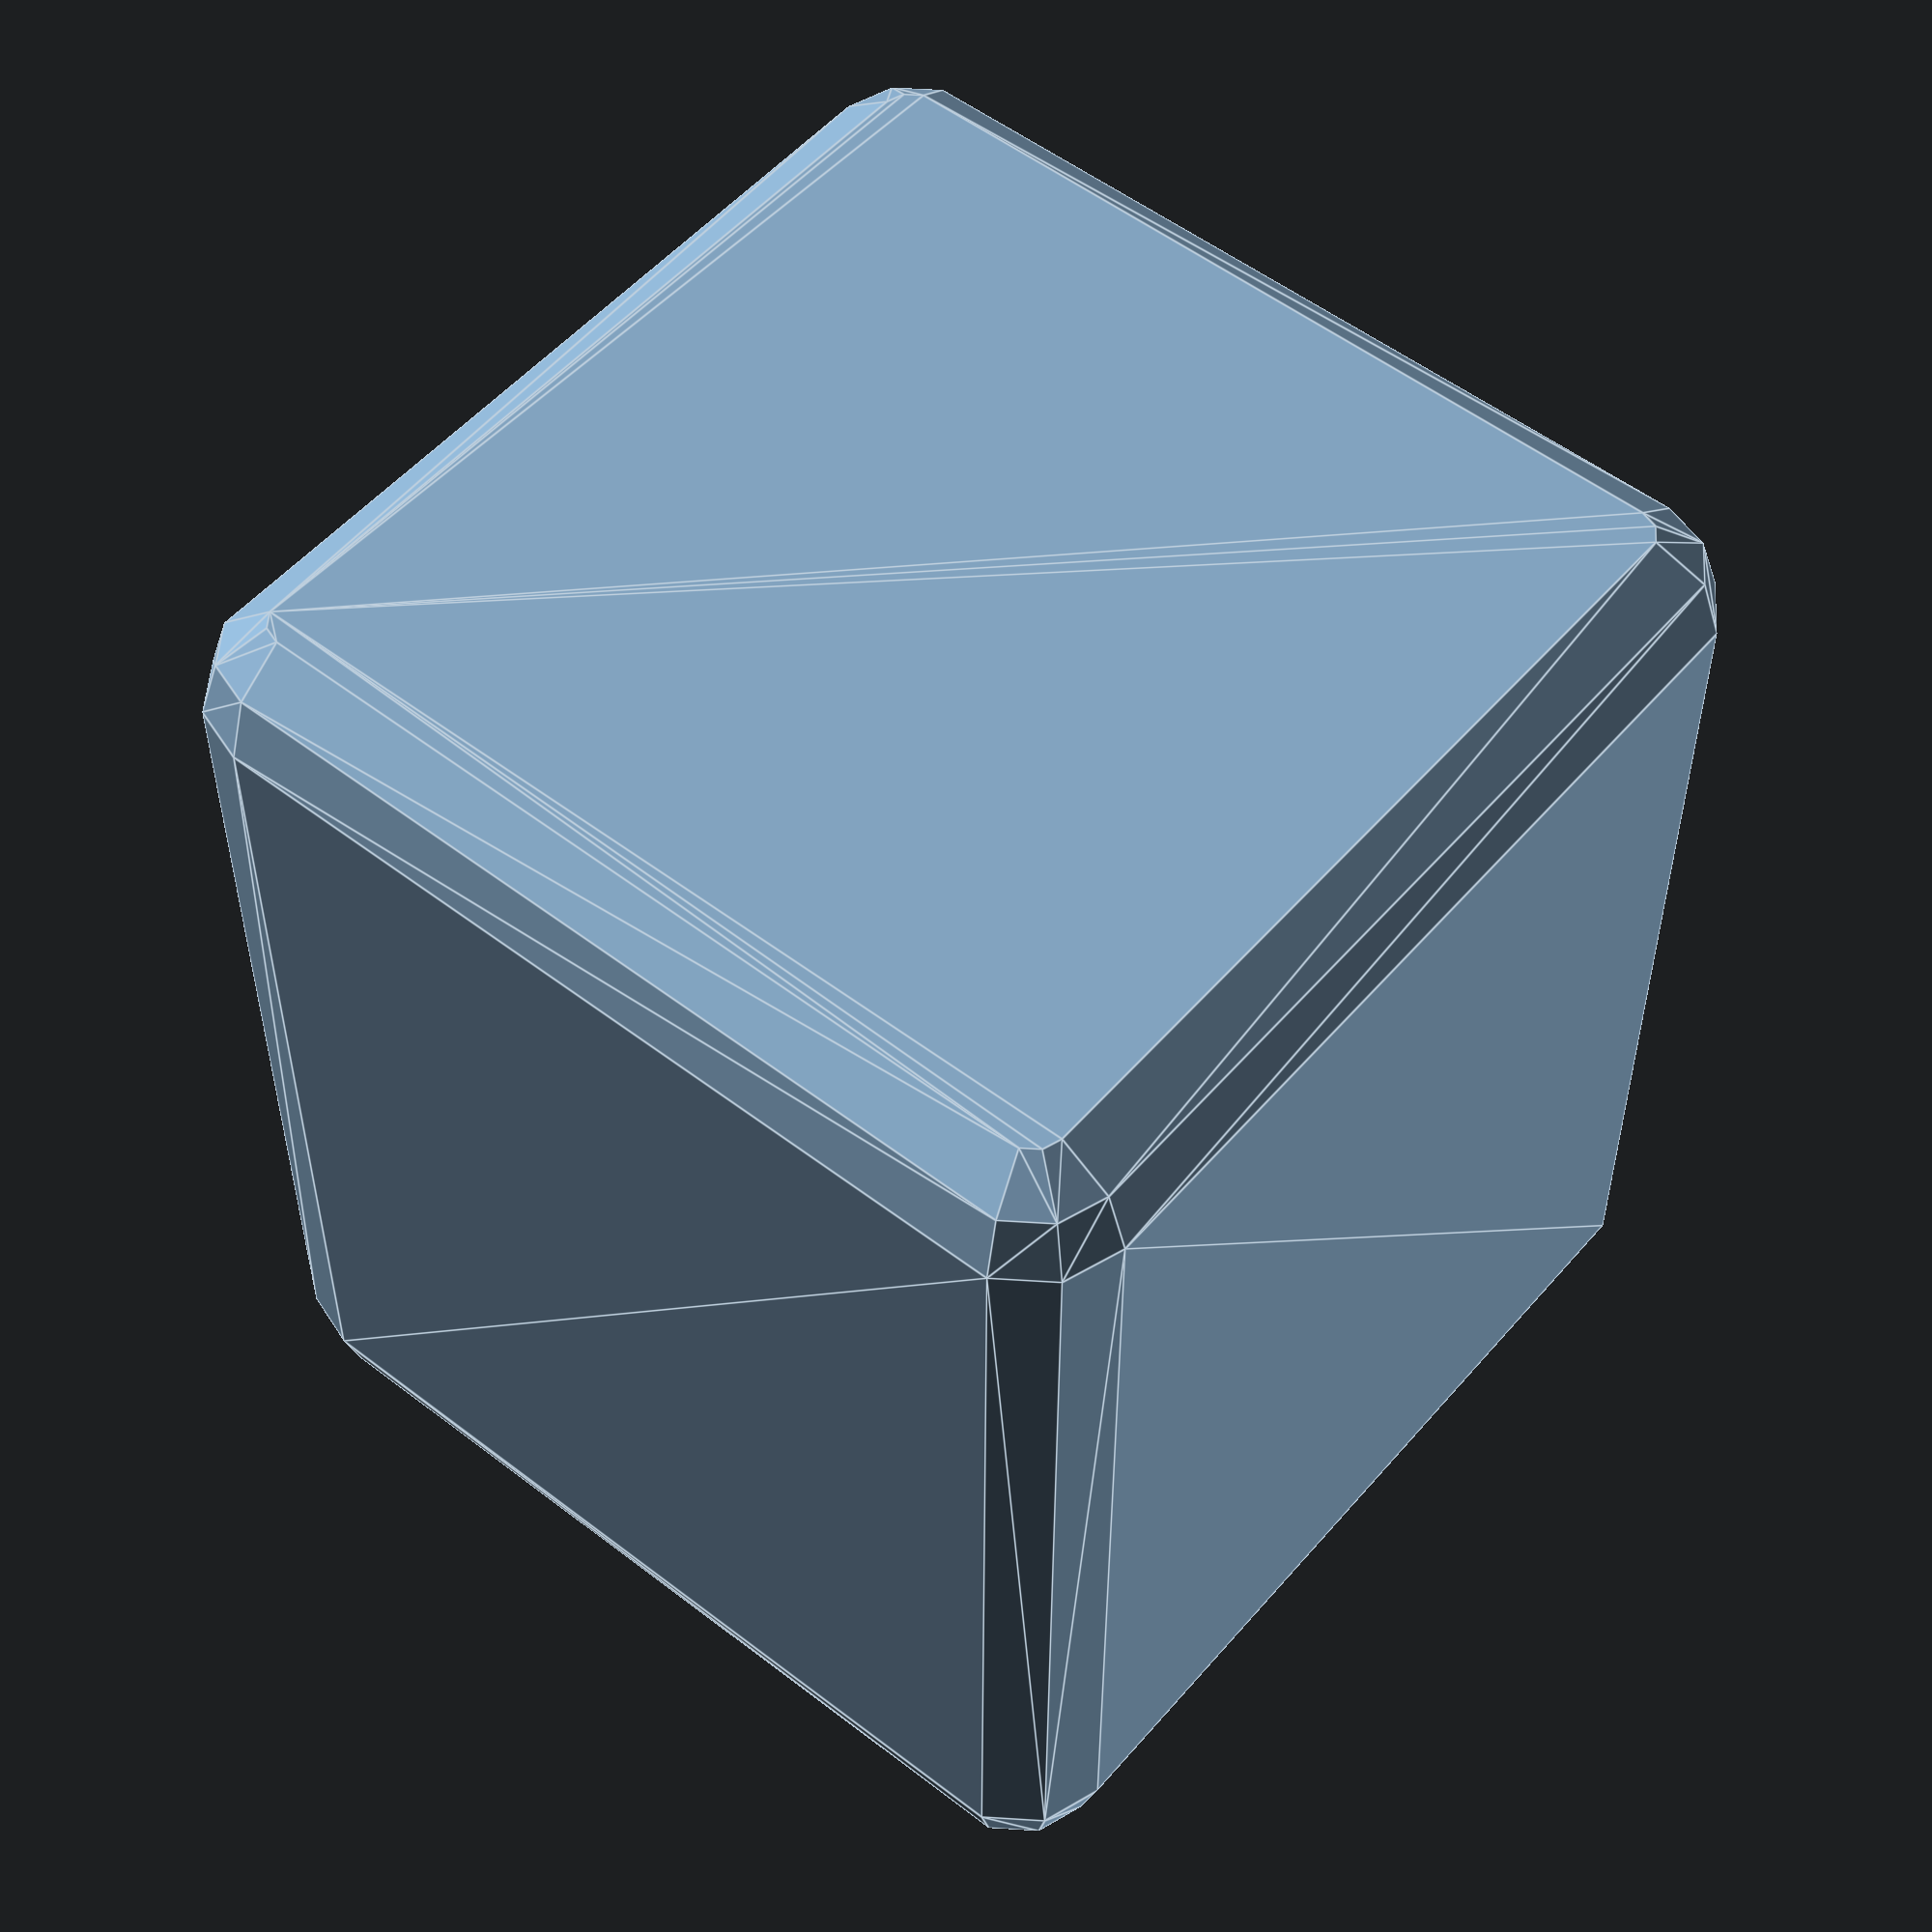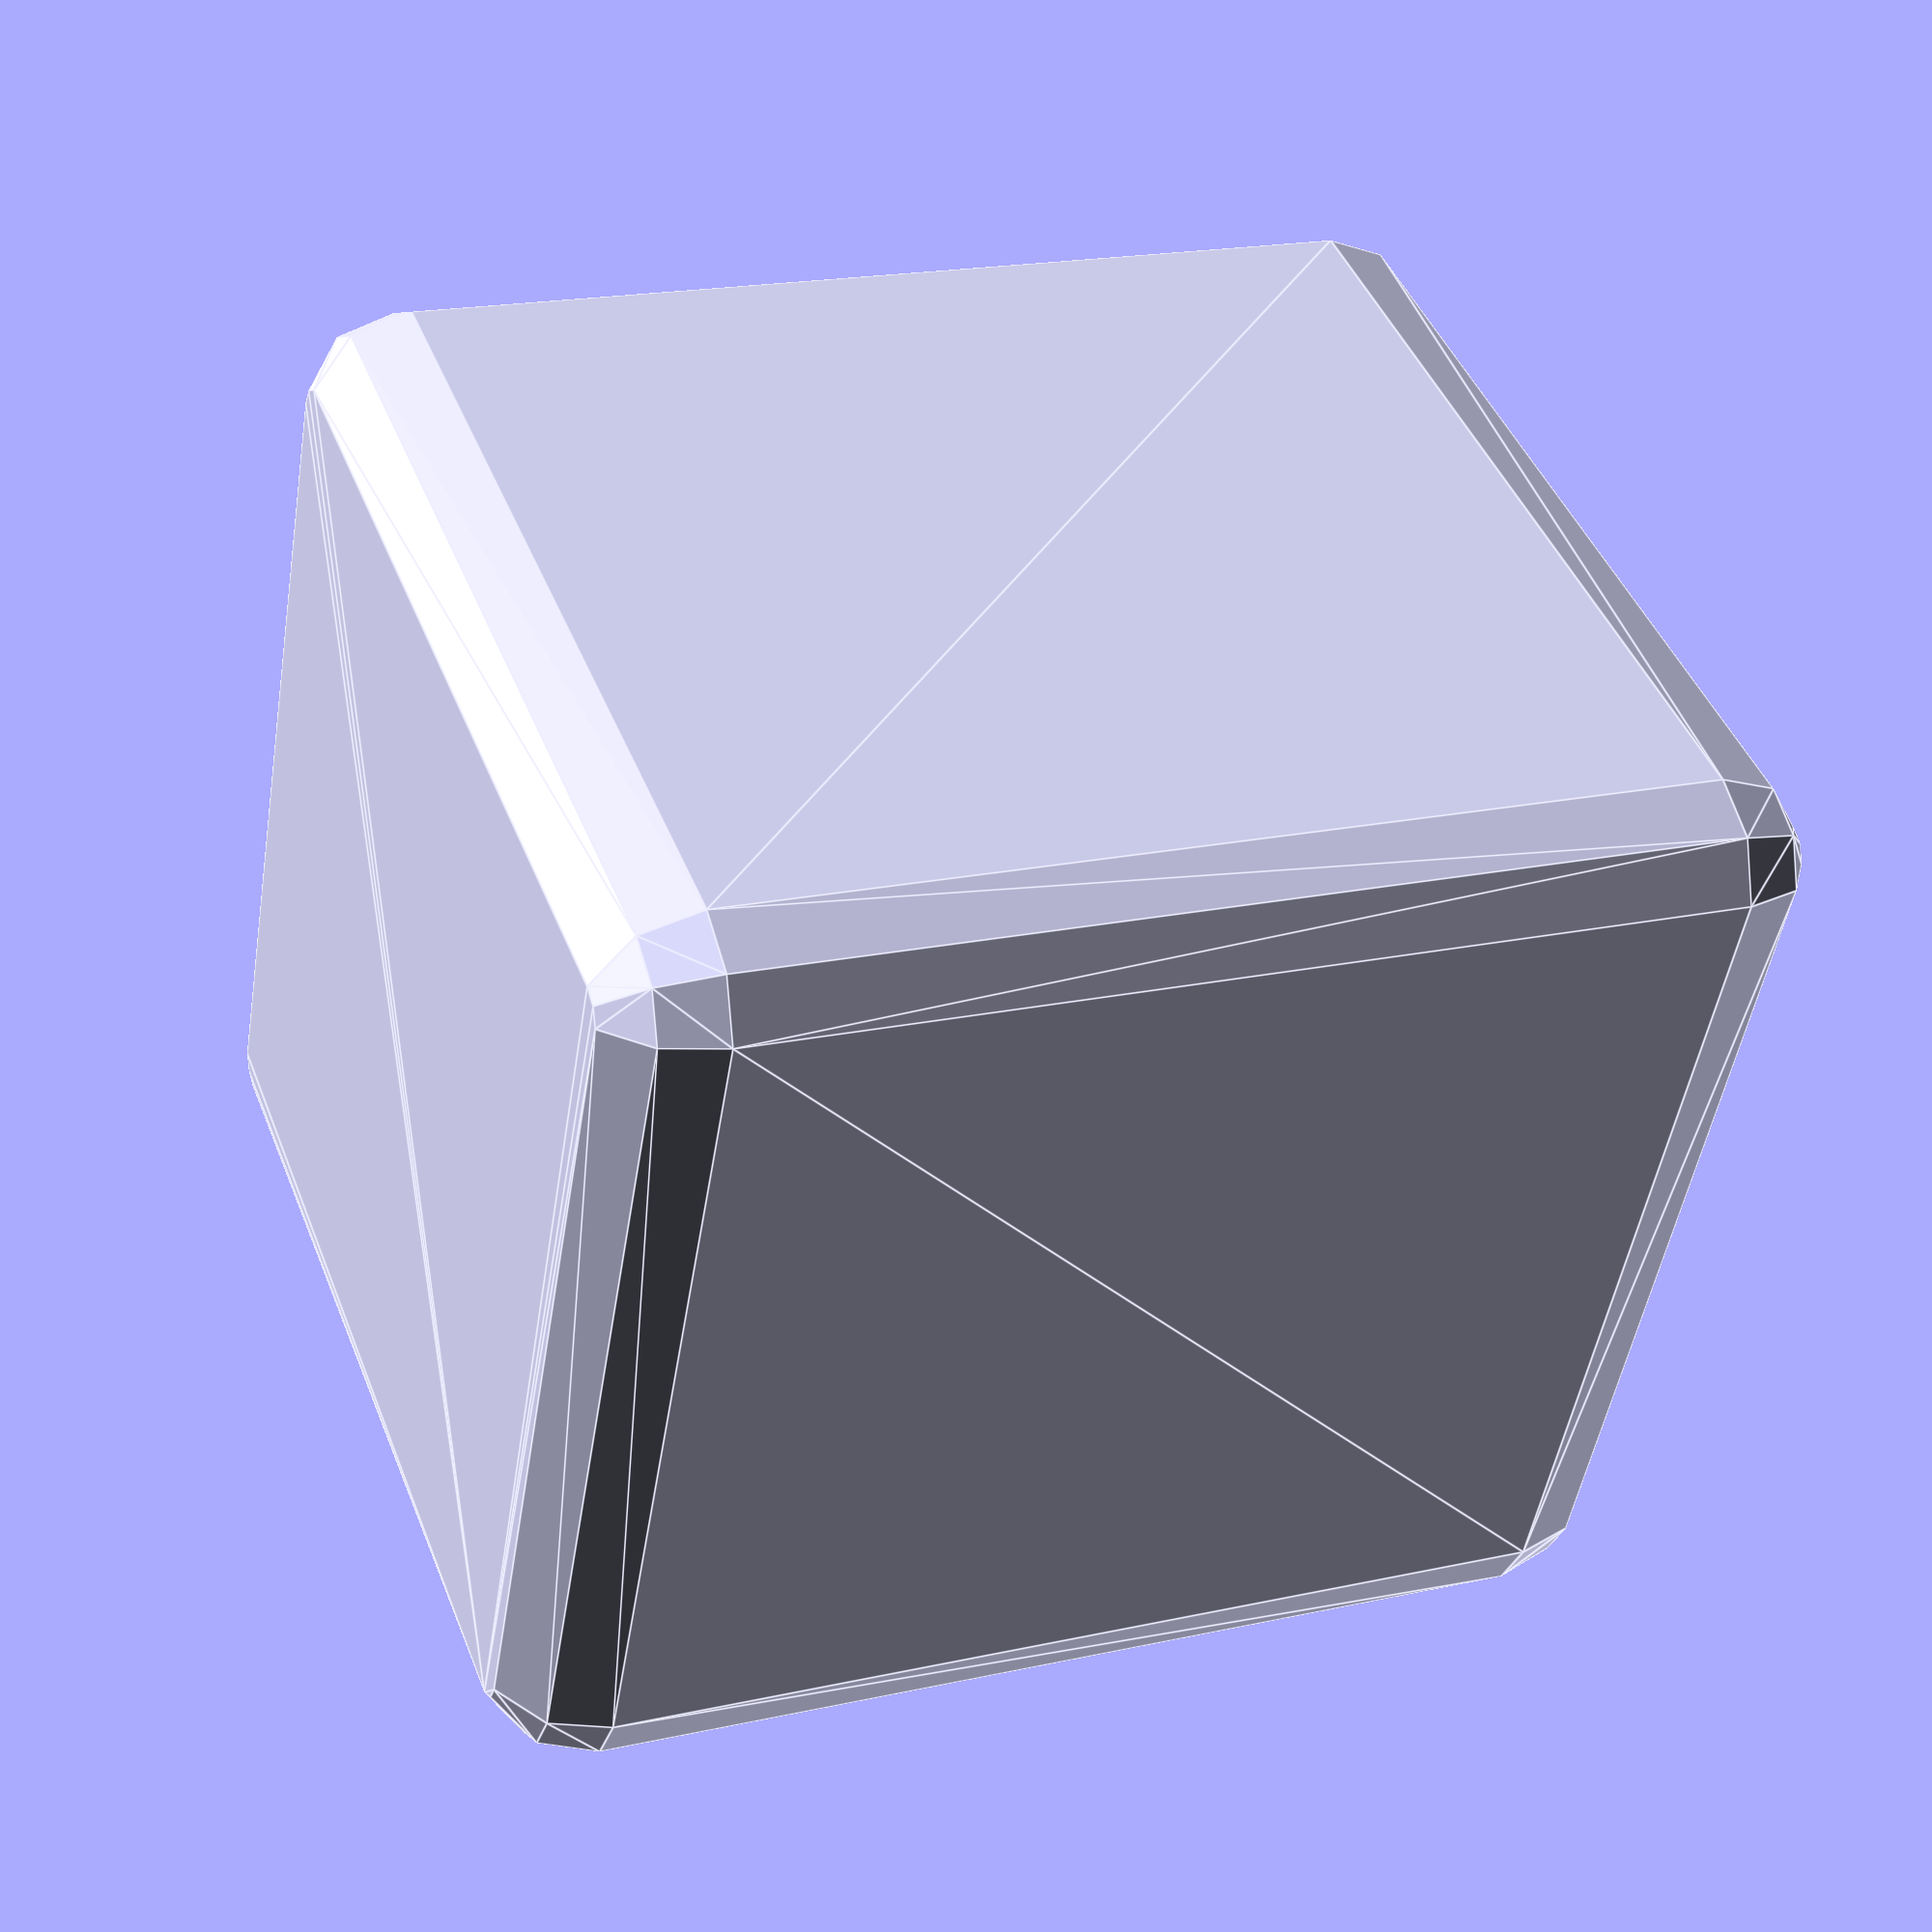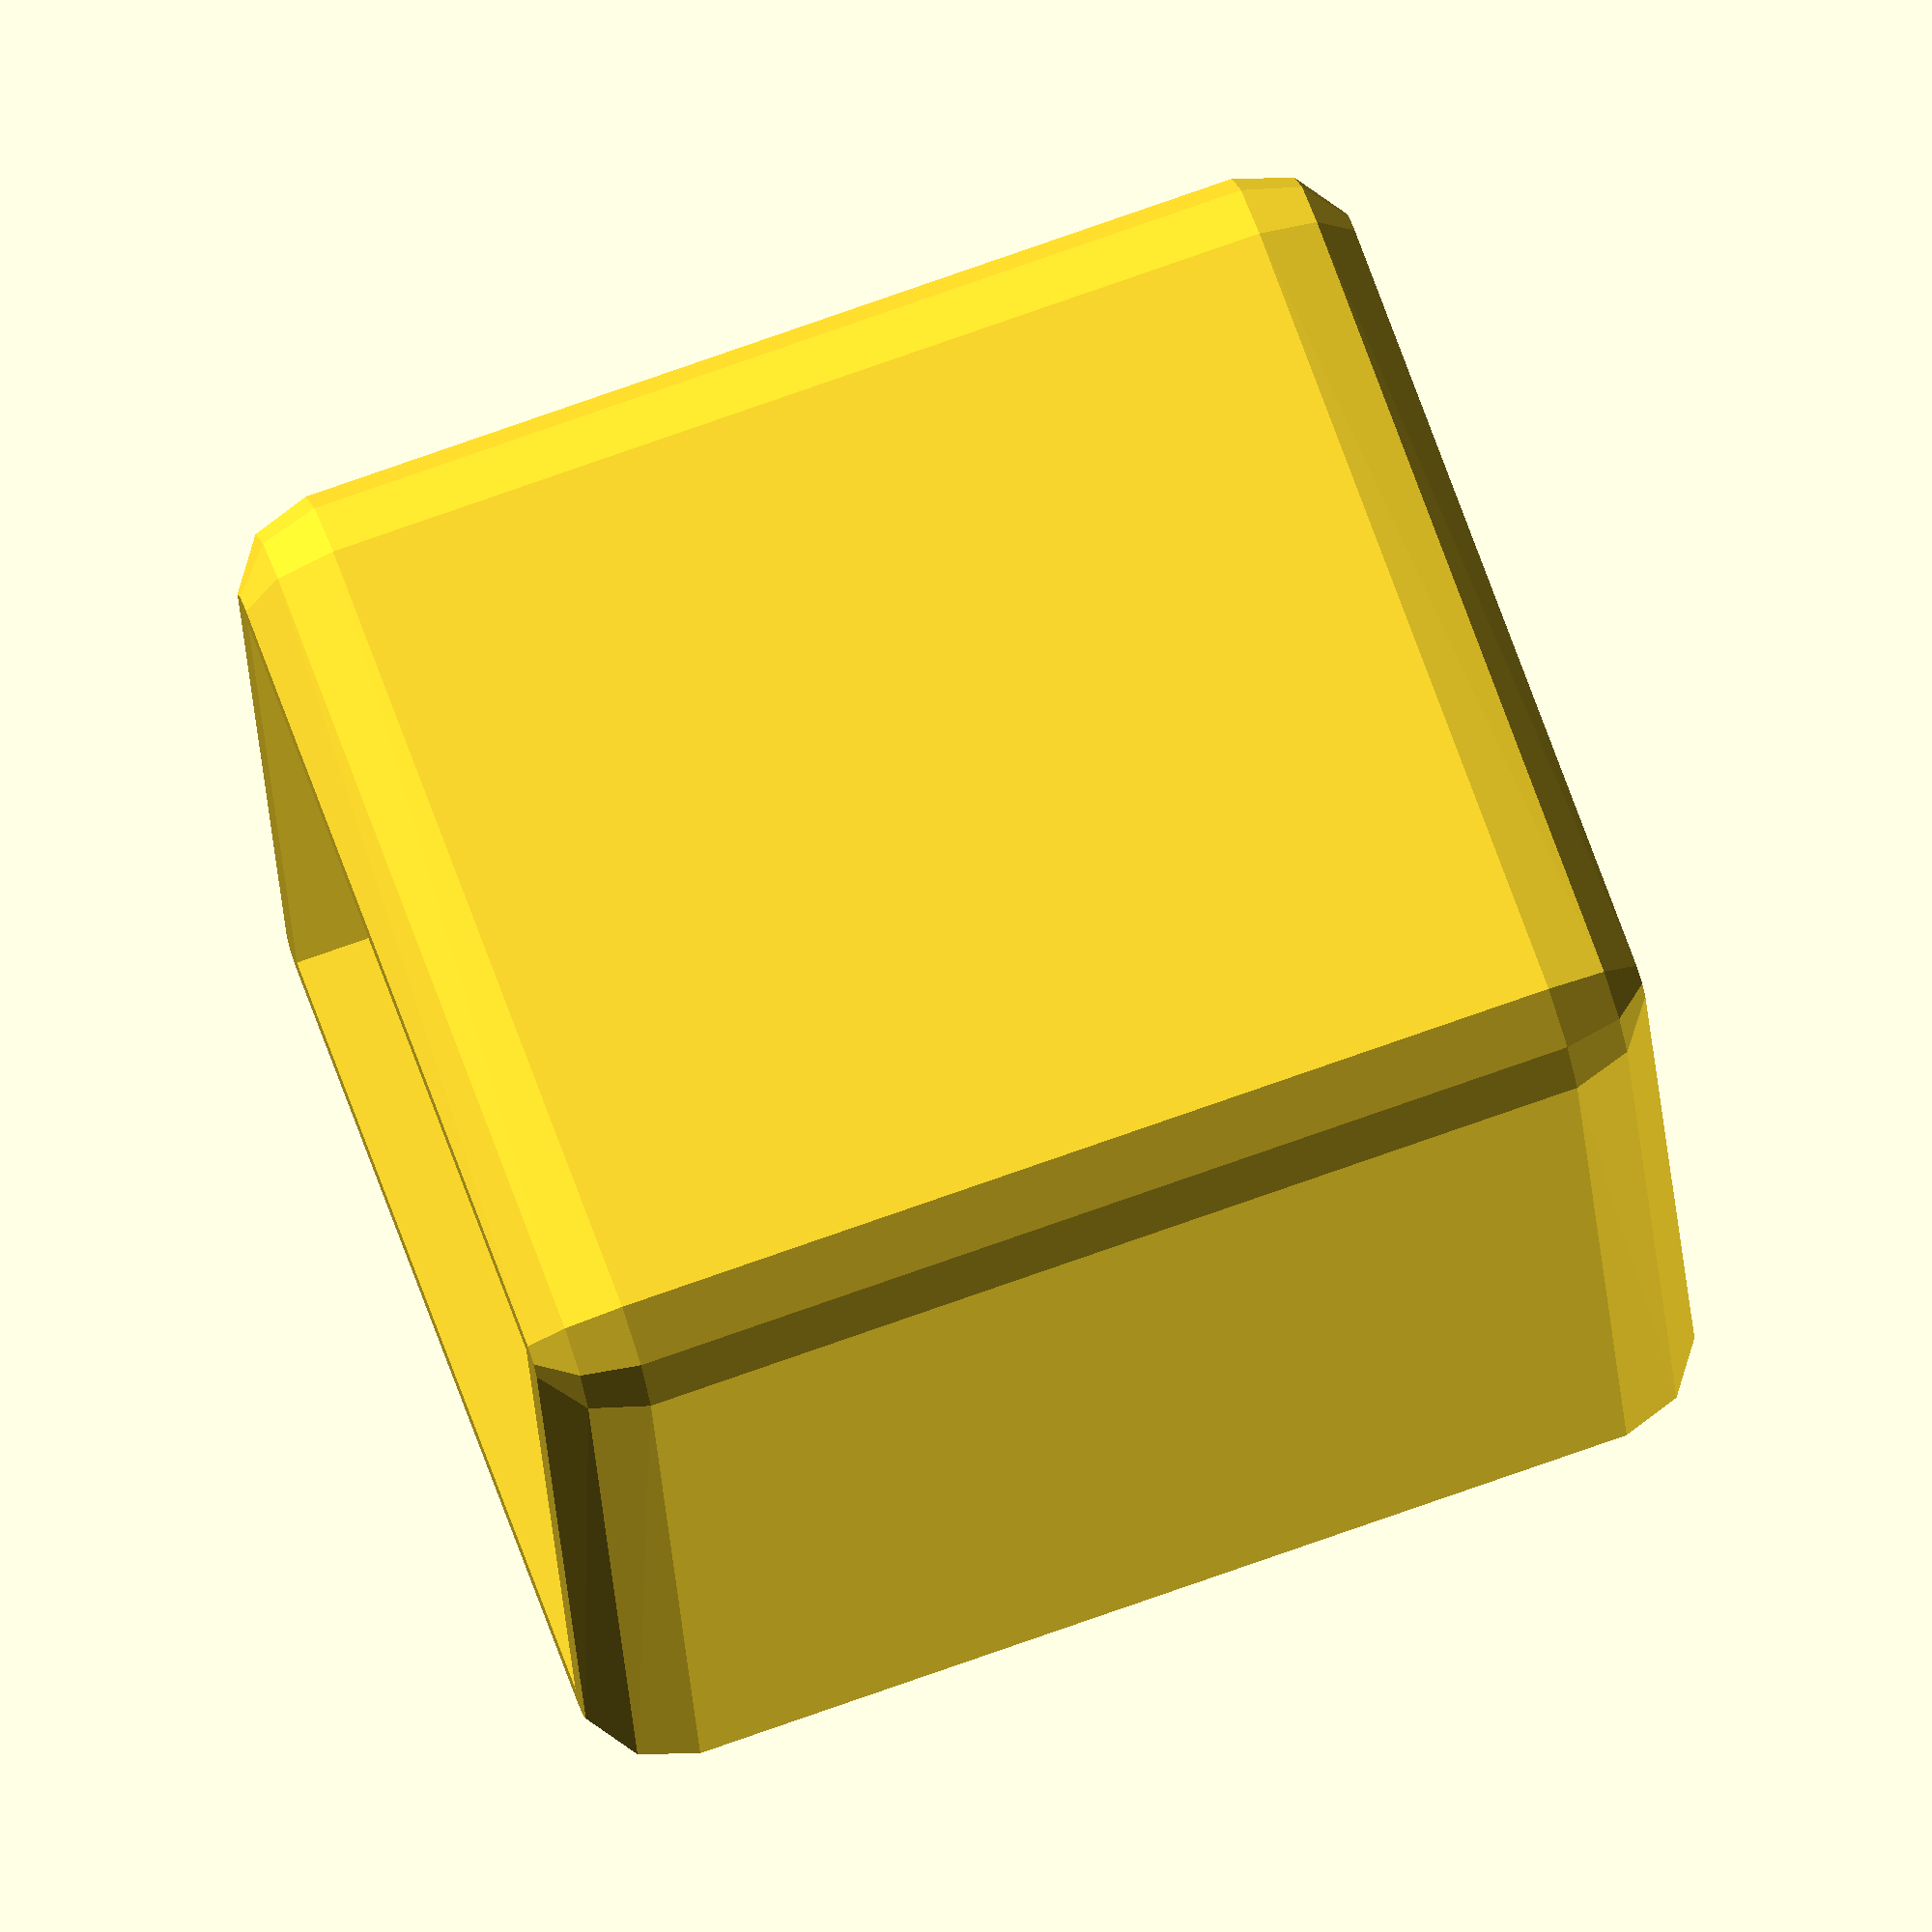
<openscad>
// The hight of the cap.
cap_hight=35;

// The length of the hammer face.
hammer_length=25;

// The length of the hammer face.
hammer_width=25;

// The thickness of the surrounding walls.
wall_thickness=3;       // [1:15]

// The thickness of the hammer cap face.
bottom_thickness = 3;  // [1:15]

difference()
{
    hull()
    {
        for(i=[0:4])
        {
            rotate([0, 0, i*90])
            {
                translate([((i%2)*hammer_length+((i+1)%2)*hammer_width)/2, (((i+1)%2)*hammer_length+(i%2)*hammer_width)/2, wall_thickness])
                {
                    sphere(wall_thickness);
                    translate([0, 0, cap_hight-2*wall_thickness])
                    {
                        sphere(wall_thickness);
                    }
                }
            }
        }
    }
    translate([-hammer_width/2, -hammer_length/2, bottom_thickness])
    {
        cube([hammer_width, hammer_length, cap_hight]);
    }
}
</openscad>
<views>
elev=36.7 azim=50.2 roll=179.9 proj=p view=edges
elev=341.4 azim=155.4 roll=247.0 proj=p view=edges
elev=104.2 azim=80.0 roll=109.5 proj=o view=wireframe
</views>
